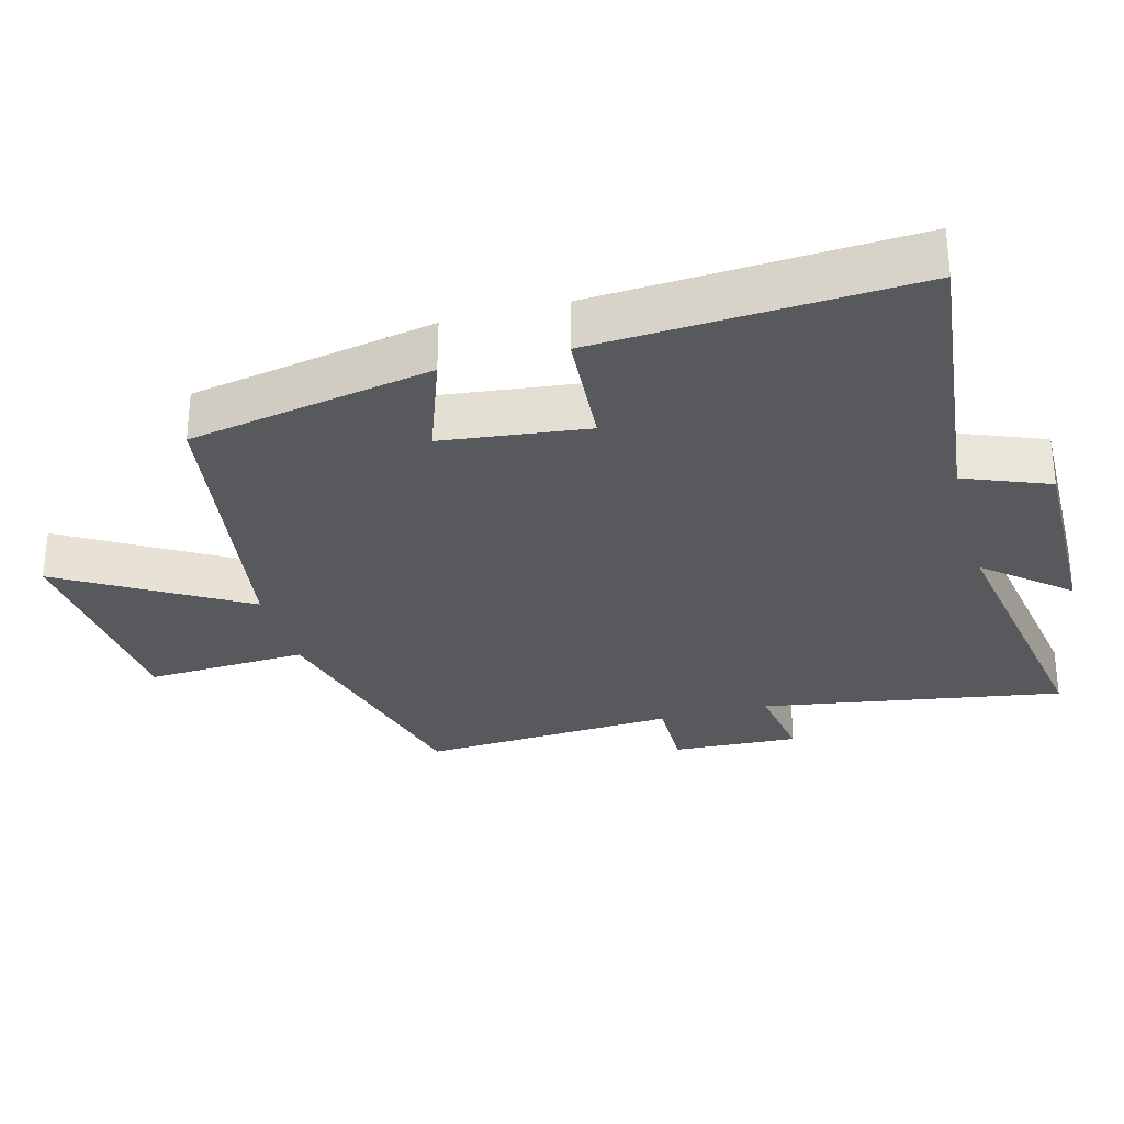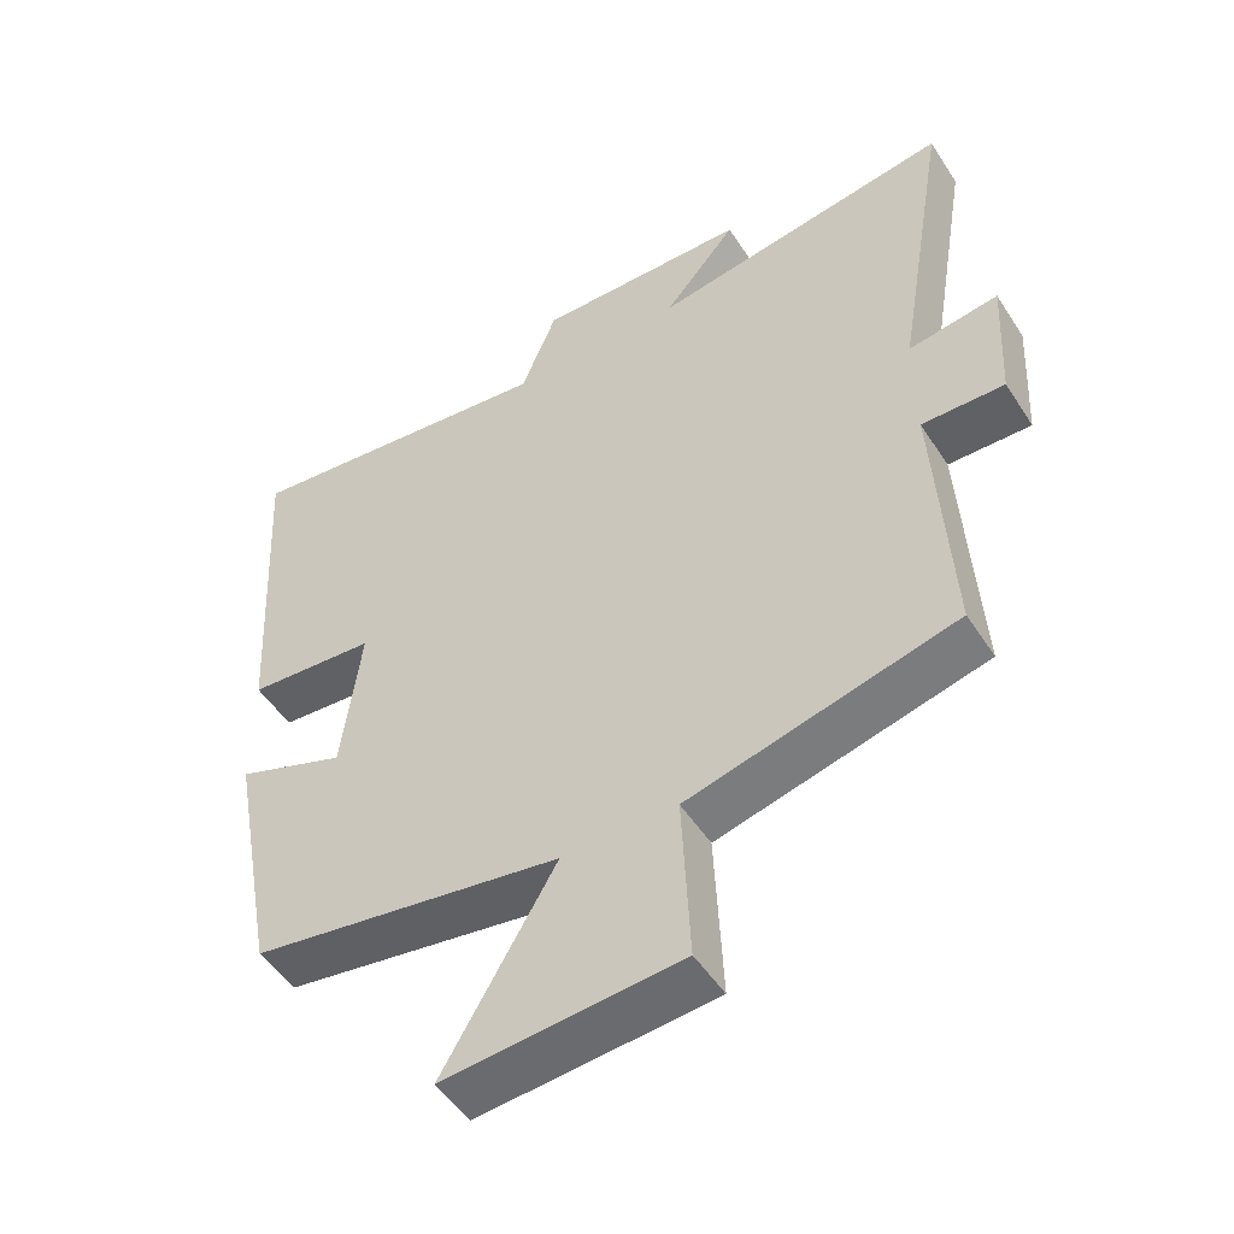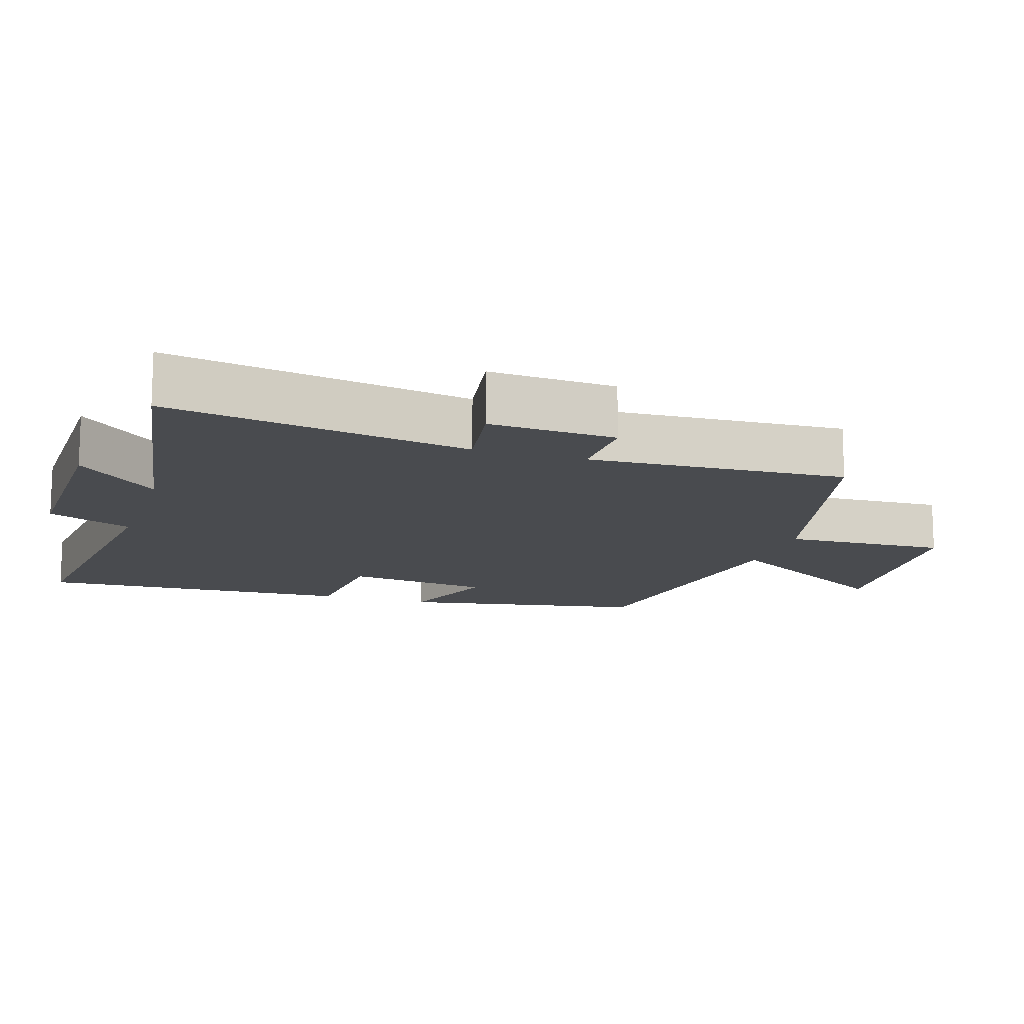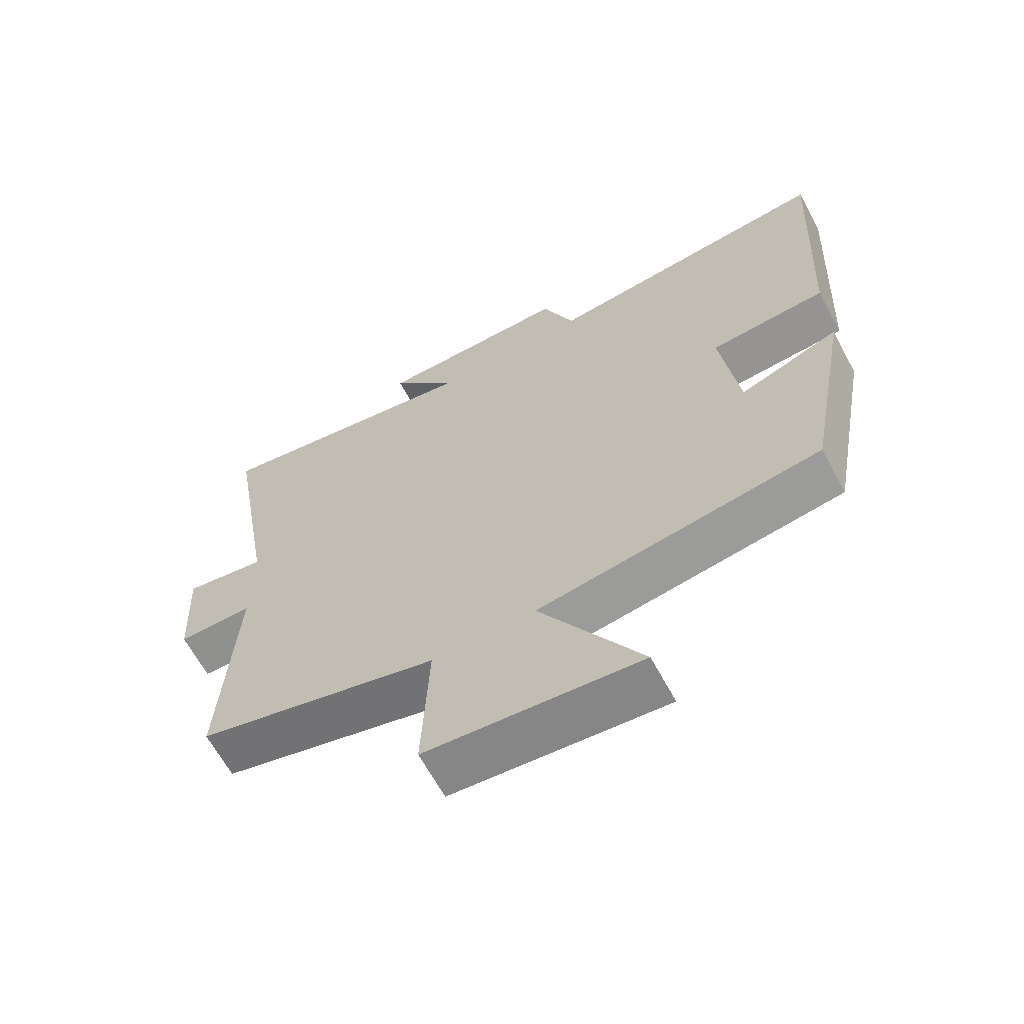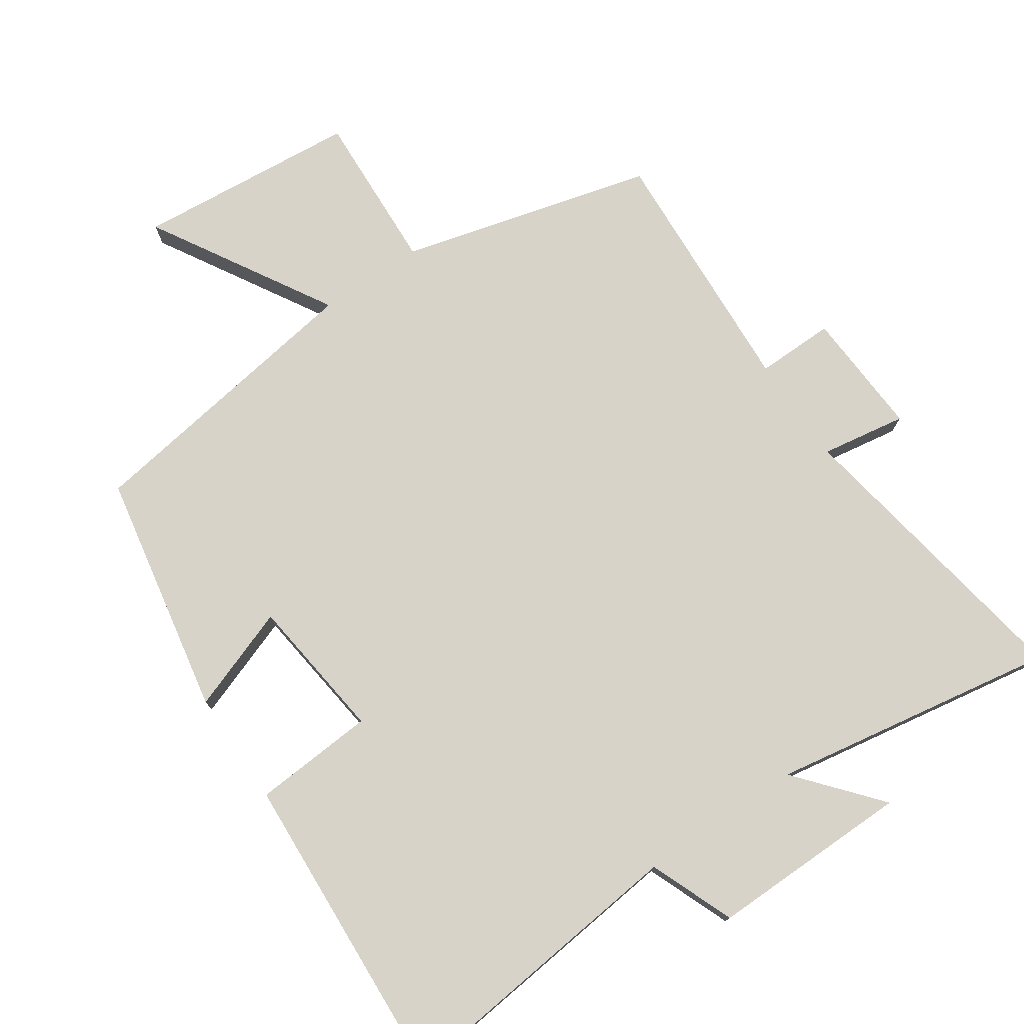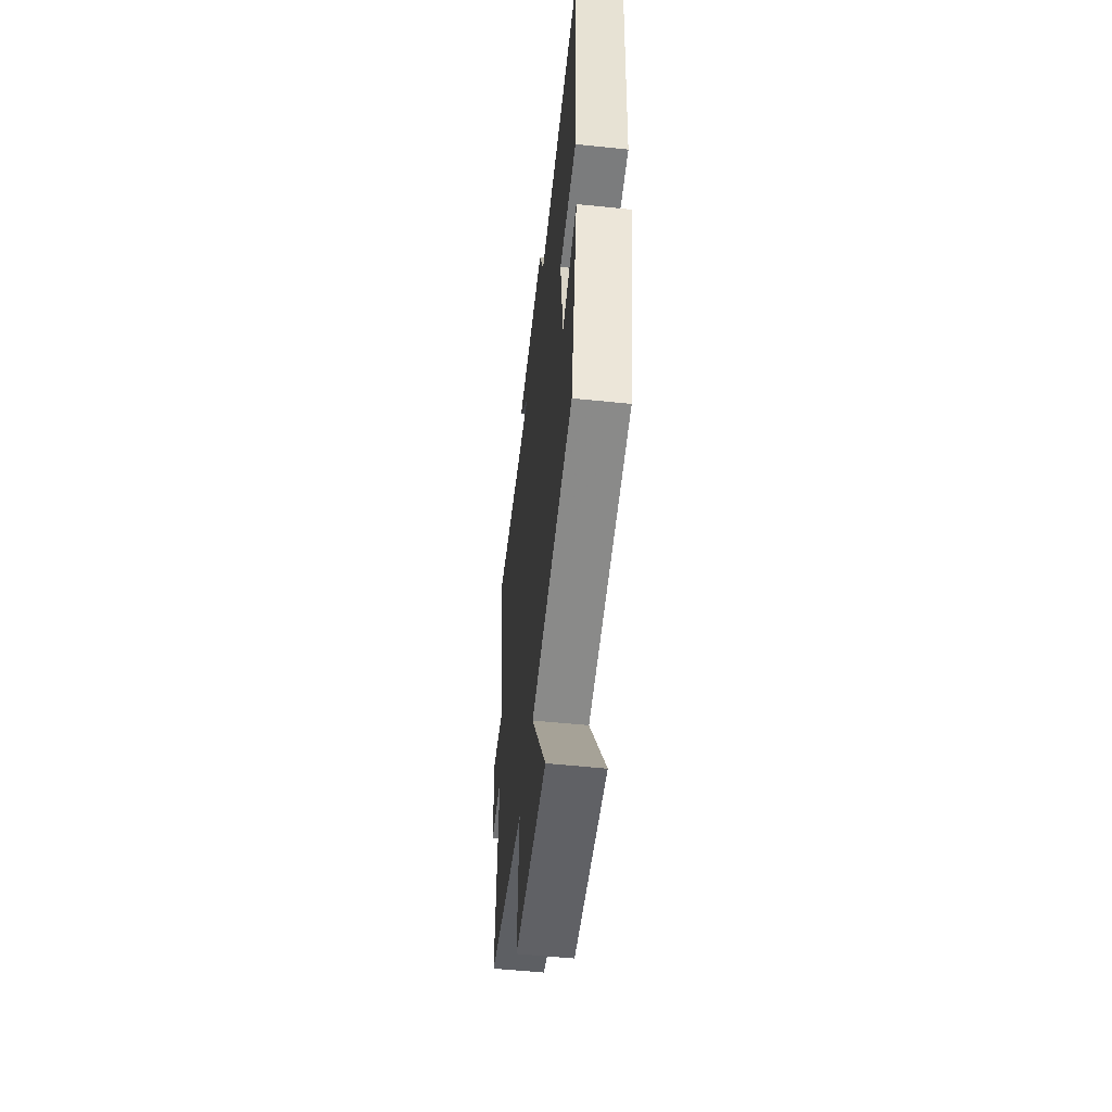
<metadata>
{"format":"obj","ext":"obj","renderer":"f3d","projection":"perspective","resolution":1024,"background":"white","views":[{"elev":-30.0,"azim":-74.8,"up":"+Y"},{"elev":-50.5,"azim":31.8,"up":"+Z"},{"elev":-13.8,"azim":72.1,"up":"+Y"},{"elev":-64.9,"azim":-151.6,"up":"+Z"},{"elev":76.0,"azim":-34.2,"up":"+Y"},{"elev":-54.4,"azim":-96.3,"up":"+Z"}]}
</metadata>
<code>
v -0.434 0.07 -0.433
v -0.5 0.07 -0.078
v -0.349 0.07 -0.133
v -0.323 0.07 0.077
v -0.5 0.07 0.09
v -0.525 0.07 0.549
v -0.085 0.07 0.5
v -0.036 0.07 0.623
v 0.258 0.07 0.619
v 0.157 0.07 0.5
v 0.574 0.07 0.57
v 0.5 0.07 0.131
v 0.624 0.07 0.151
v 0.614 0.07 -0.033
v 0.5 0.07 -0.031
v 0.521 0.07 -0.404
v 0.153 0.07 -0.5
v 0.164 0.07 -0.735
v -0.16 0.07 -0.763
v -0.005 0.07 -0.5
v -0.434 0 -0.433
v -0.5 0 -0.078
v -0.349 0 -0.133
v -0.323 0 0.077
v -0.5 0 0.09
v -0.525 0 0.549
v -0.085 0 0.5
v -0.036 0 0.623
v 0.258 0 0.619
v 0.157 0 0.5
v 0.574 0 0.57
v 0.5 0 0.131
v 0.624 0 0.151
v 0.614 0 -0.033
v 0.5 0 -0.031
v 0.521 0 -0.404
v 0.153 0 -0.5
v 0.164 0 -0.735
v -0.16 0 -0.763
v -0.005 0 -0.5
f 17 18 19 20
f 17 20 1
f 16 17 1
f 15 16 1
f 12 13 14 15
f 12 15 1
f 10 11 12 1
f 7 8 9 10
f 7 10 1
f 4 5 6 7
f 3 4 7
f 3 7 1
f 1 2 3
f 40 39 38 37
f 21 40 37
f 21 37 36
f 21 36 35
f 35 34 33 32
f 21 35 32
f 21 32 31 30
f 30 29 28 27
f 21 30 27
f 27 26 25 24
f 27 24 23
f 21 27 23
f 23 22 21
f 1 21 22 2
f 2 22 23 3
f 3 23 24 4
f 4 24 25 5
f 5 25 26 6
f 6 26 27 7
f 7 27 28 8
f 8 28 29 9
f 9 29 30 10
f 10 30 31 11
f 11 31 32 12
f 12 32 33 13
f 13 33 34 14
f 14 34 35 15
f 15 35 36 16
f 16 36 37 17
f 17 37 38 18
f 18 38 39 19
f 19 39 40 20
f 20 40 21 1

</code>
